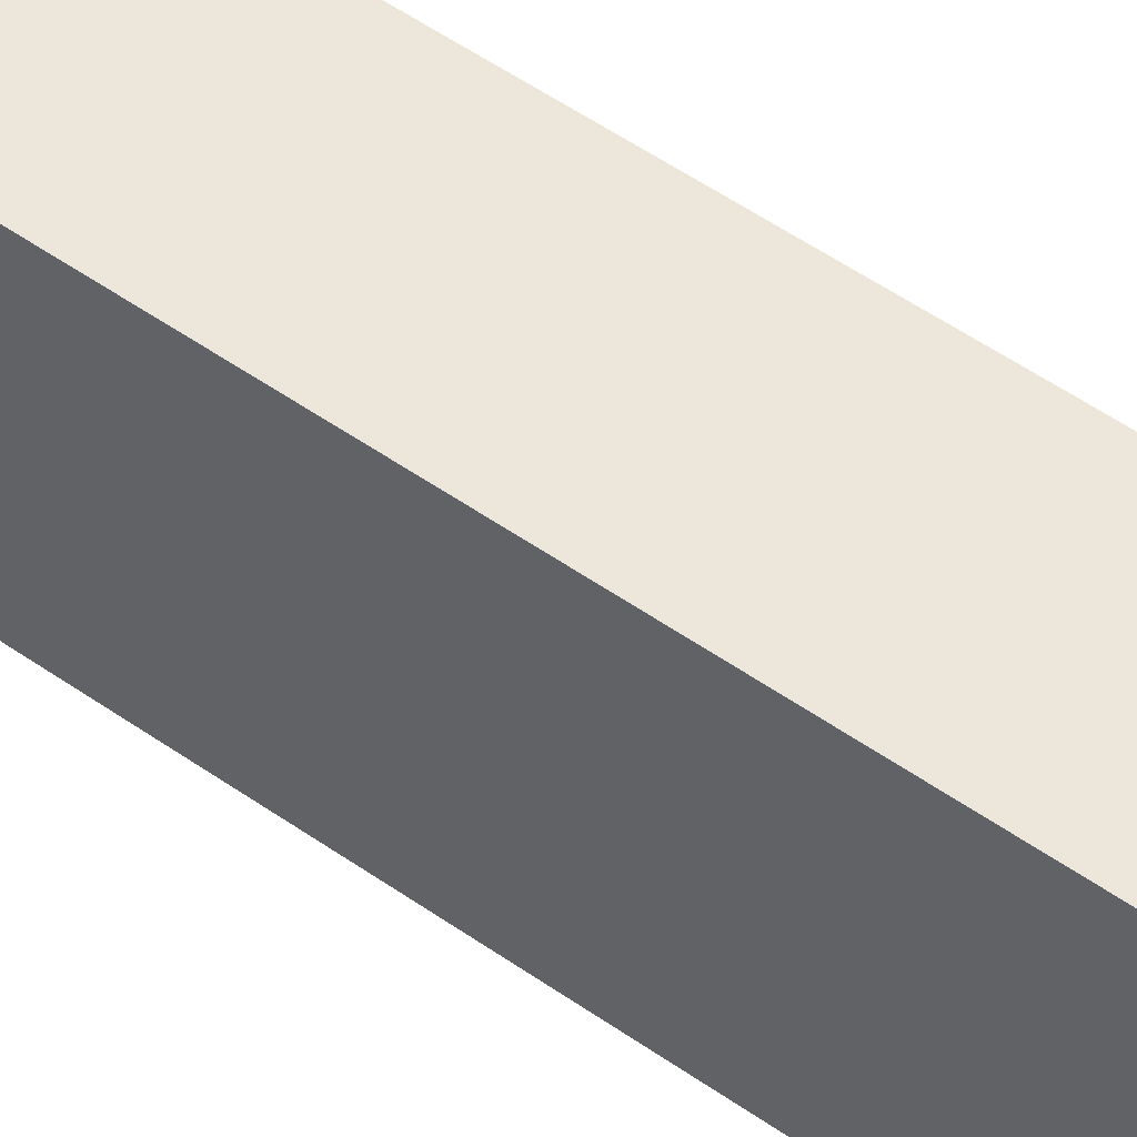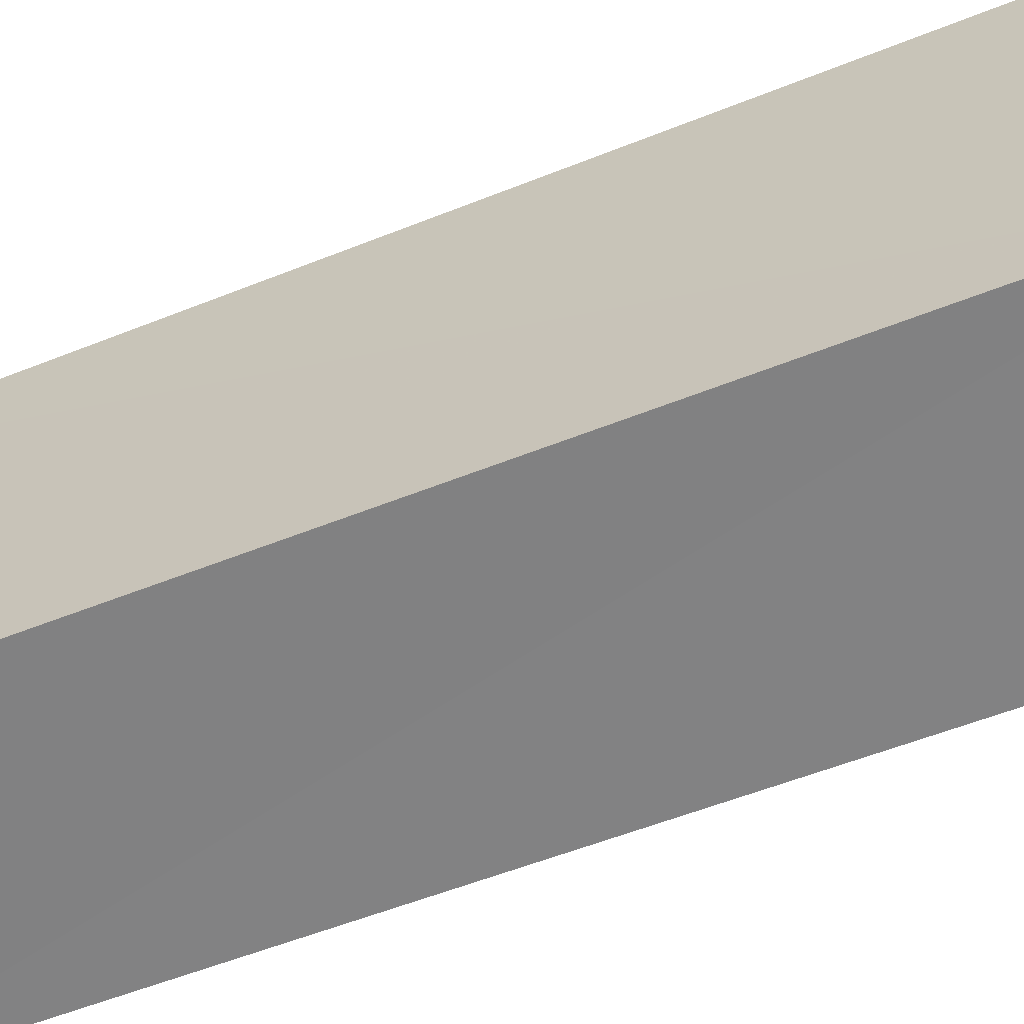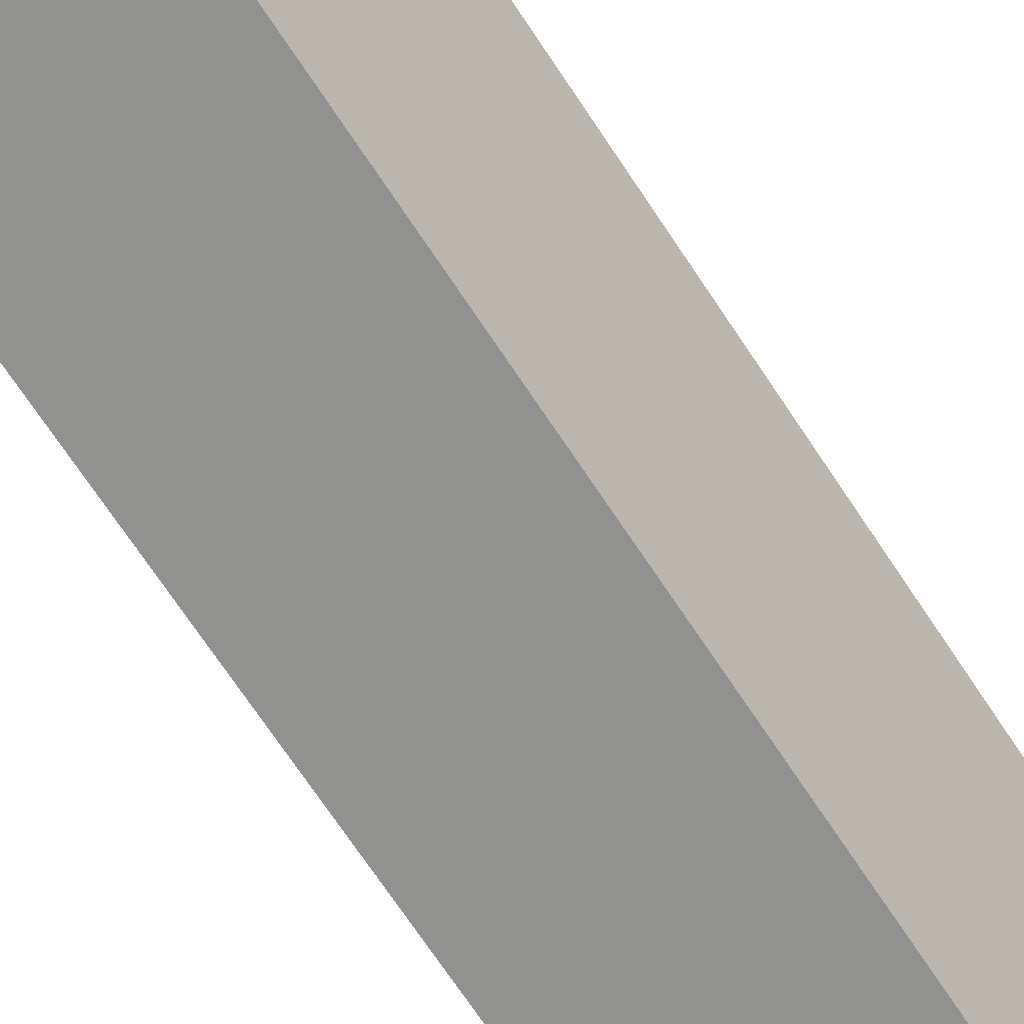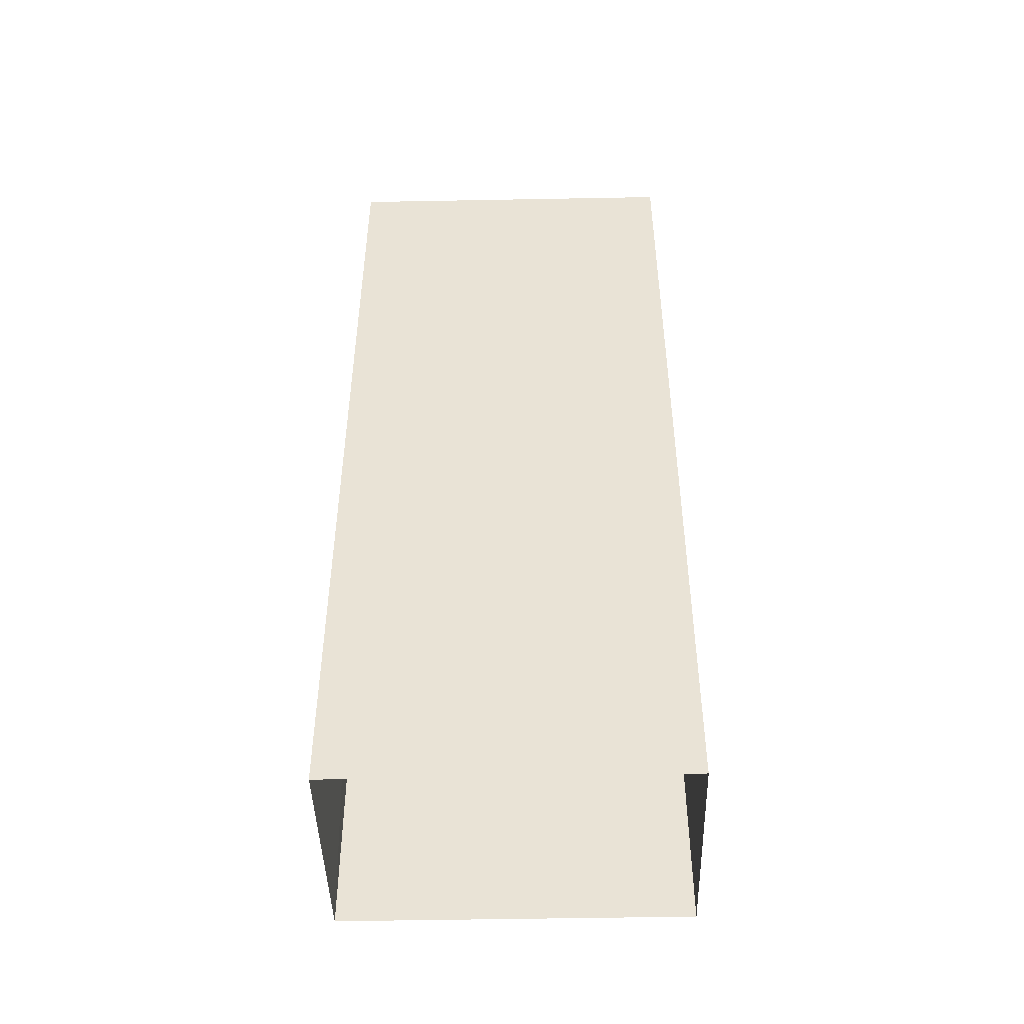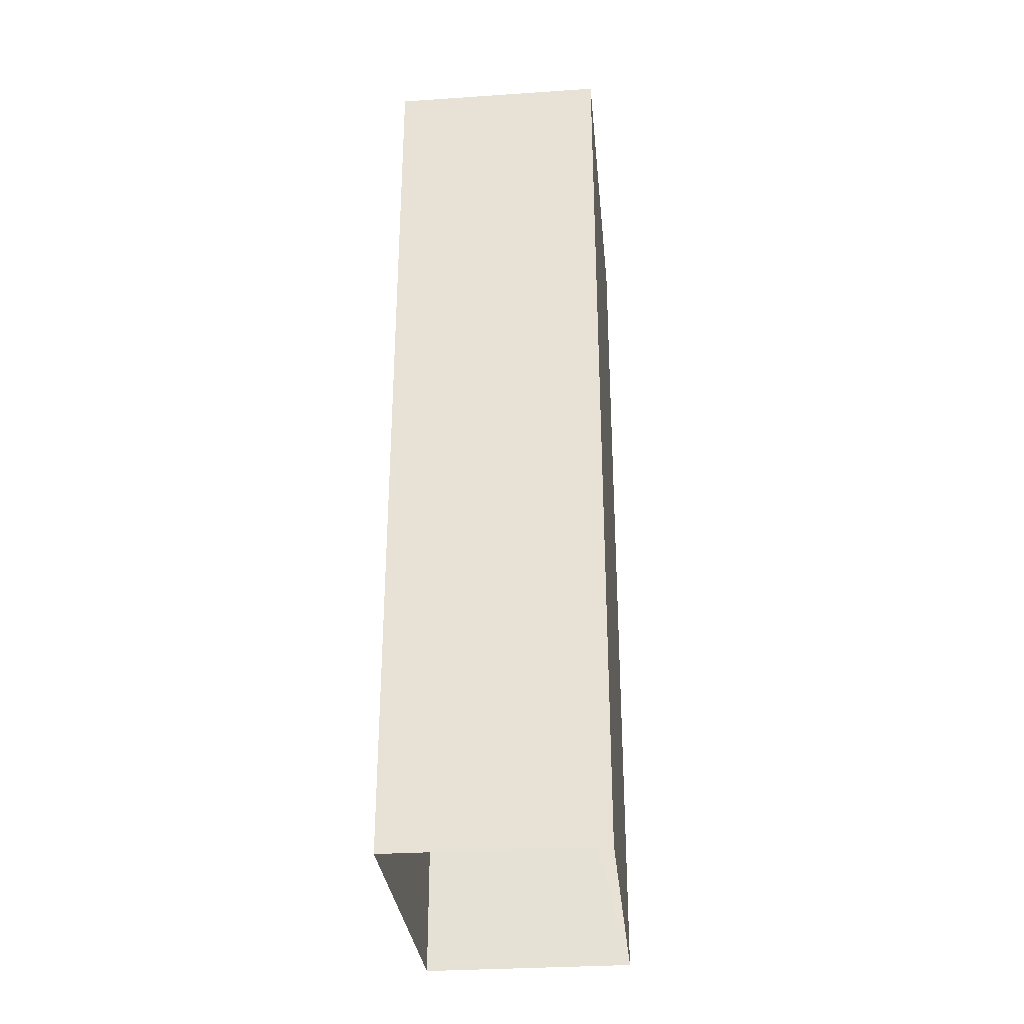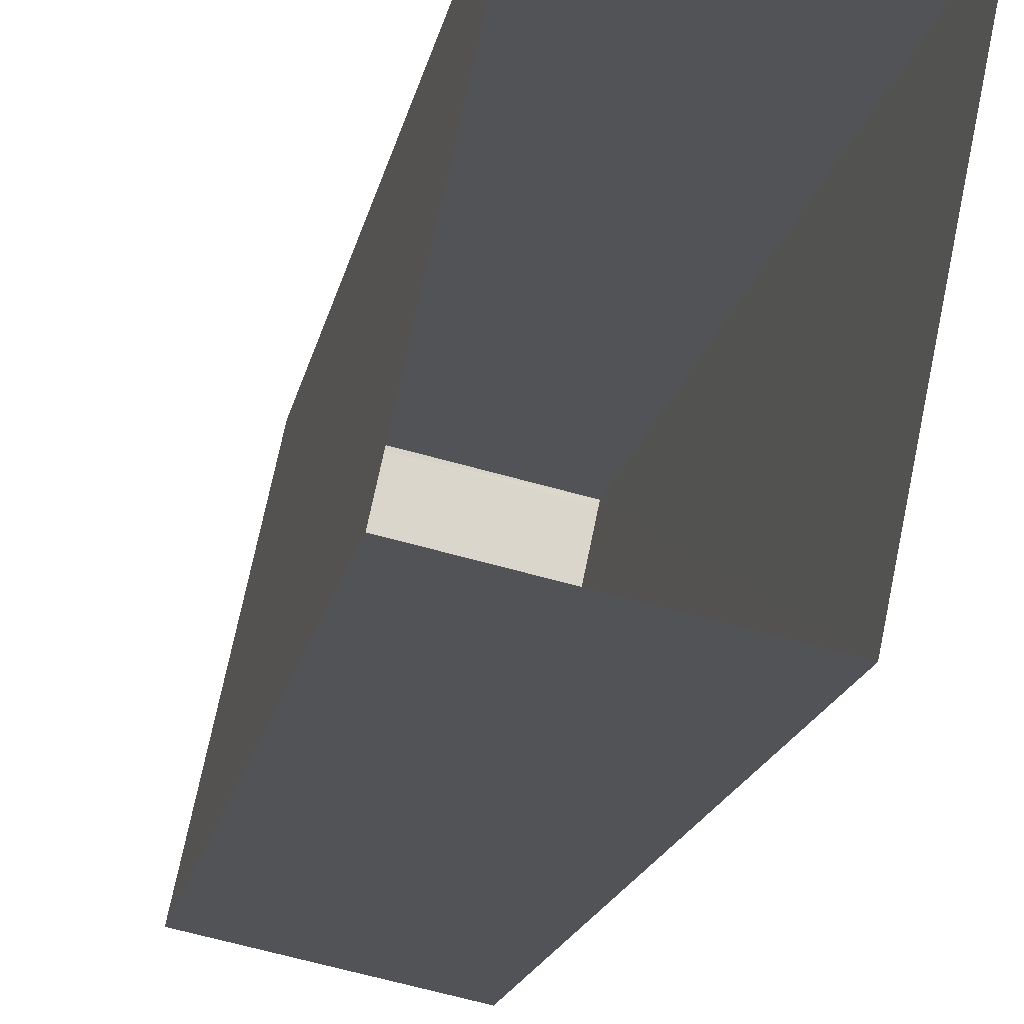
<metadata>
{"format":"obj","ext":"obj","renderer":"f3d","projection":"perspective","resolution":1024,"background":"white","views":[{"elev":66.5,"azim":123.3,"up":"+Y"},{"elev":-50.6,"azim":114.3,"up":"+Y"},{"elev":-74.6,"azim":-145.9,"up":"+Y"},{"elev":-47.2,"azim":-76.9,"up":"+Z"},{"elev":-31.2,"azim":17.4,"up":"+Z"},{"elev":-16.3,"azim":169.9,"up":"+Y"}]}
</metadata>
<code>
v 1.232e+05 7.857e+05 17.36
v 1.232e+05 7.857e+05 17.36
v 1.232e+05 7.857e+05 17.36
v 1.232e+05 7.857e+05 17.36
v 1.232e+05 7.857e+05 47.97
v 1.232e+05 7.857e+05 47.97
v 1.232e+05 7.857e+05 47.97
v 1.232e+05 7.857e+05 47.97
v 1.232e+05 7.857e+05 48.22
v 1.232e+05 7.857e+05 48.22
v 1.232e+05 7.857e+05 48.22
v 1.232e+05 7.857e+05 48.22
v 1.232e+05 7.857e+05 48.22
v 1.232e+05 7.857e+05 48.22
v 1.232e+05 7.857e+05 48.22
v 1.232e+05 7.857e+05 48.22
f 1 2 3
f 4 1 3
f 5 6 7
f 8 5 7
f 9 10 11
f 9 12 10
f 11 13 14
f 11 14 9
f 15 10 16
f 15 14 13
f 16 10 12
f 14 15 16
f 9 8 7
f 9 14 8
f 12 7 6
f 12 9 7
f 12 6 5
f 16 12 5
f 16 5 8
f 14 16 8
f 10 4 3
f 11 10 3
f 10 1 4
f 10 15 1
f 15 2 1
f 15 13 2
f 11 3 2
f 13 11 2

</code>
